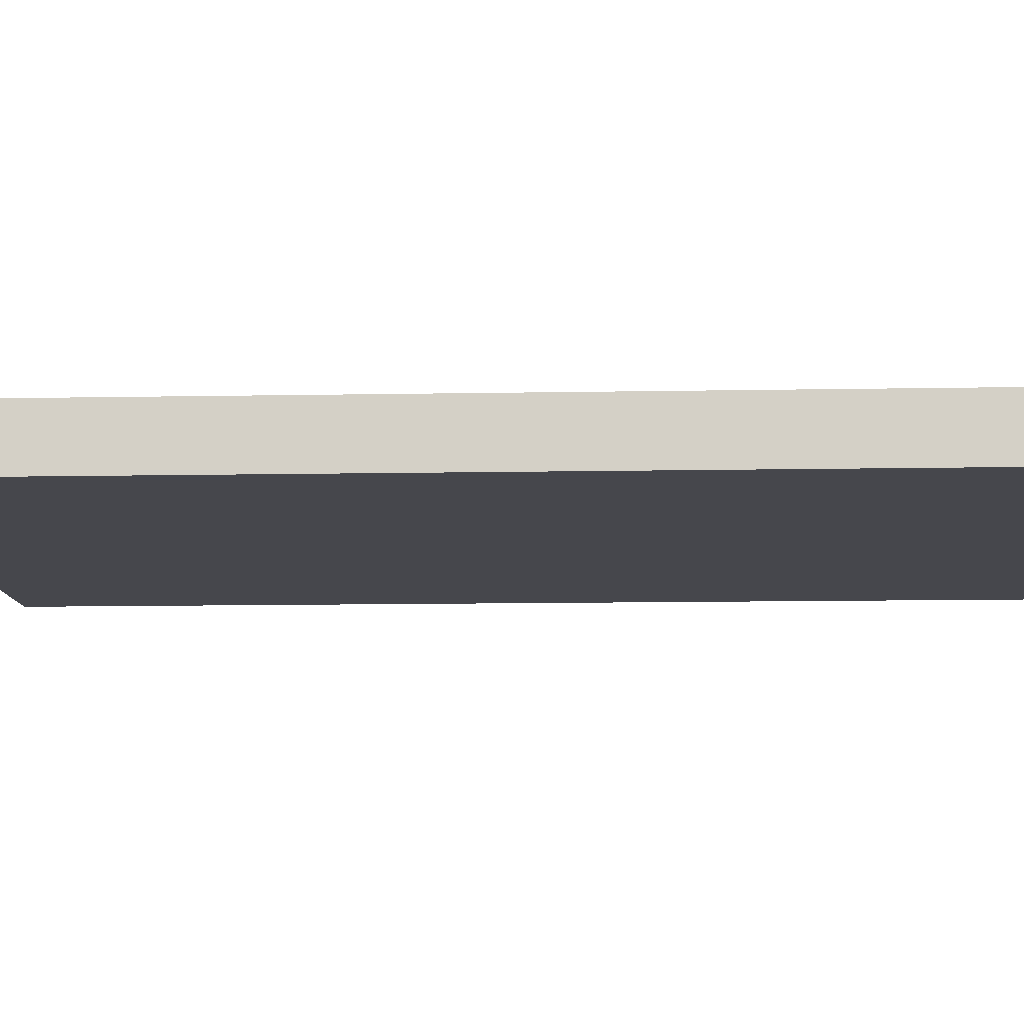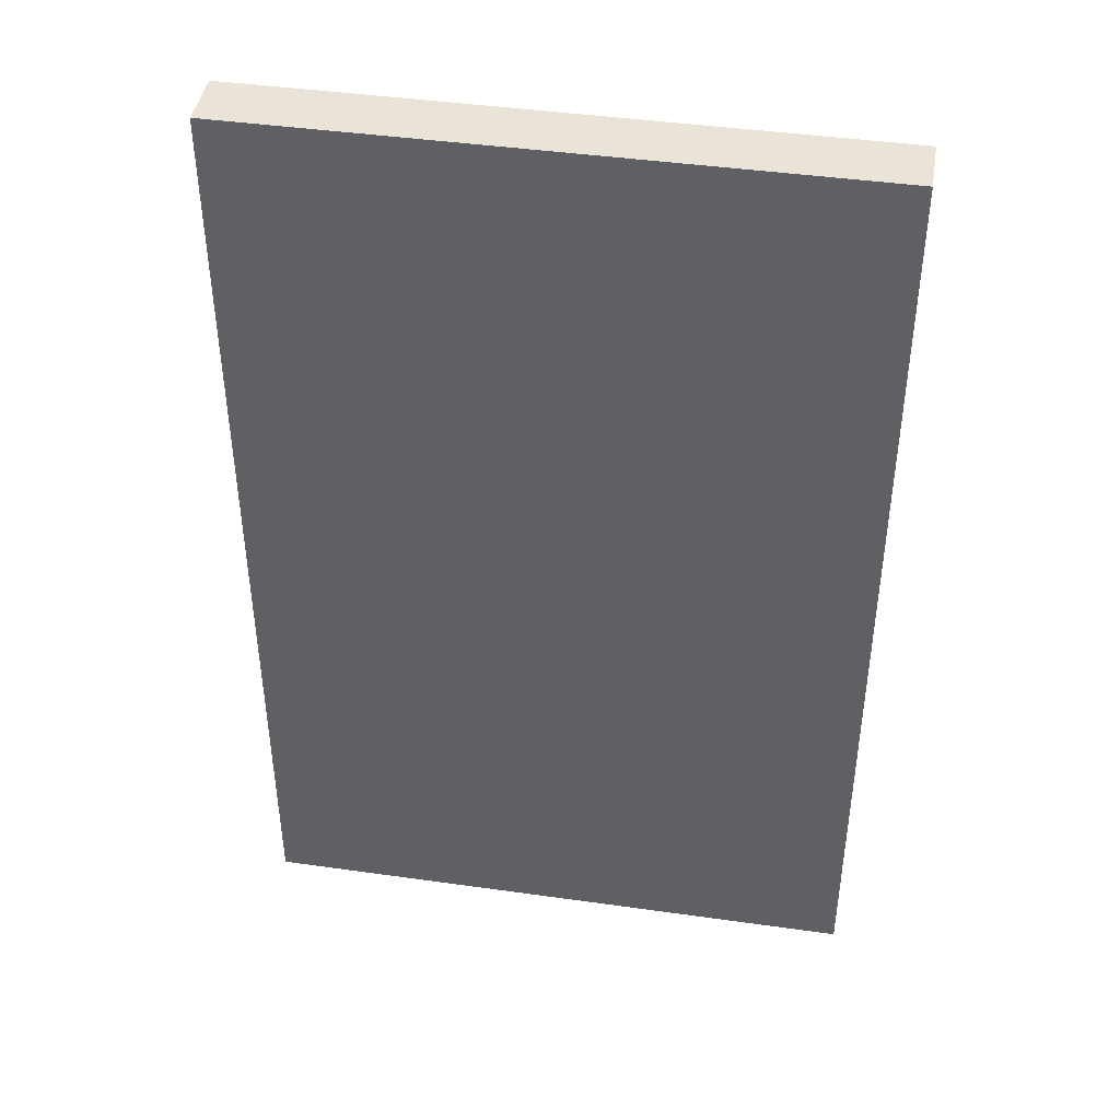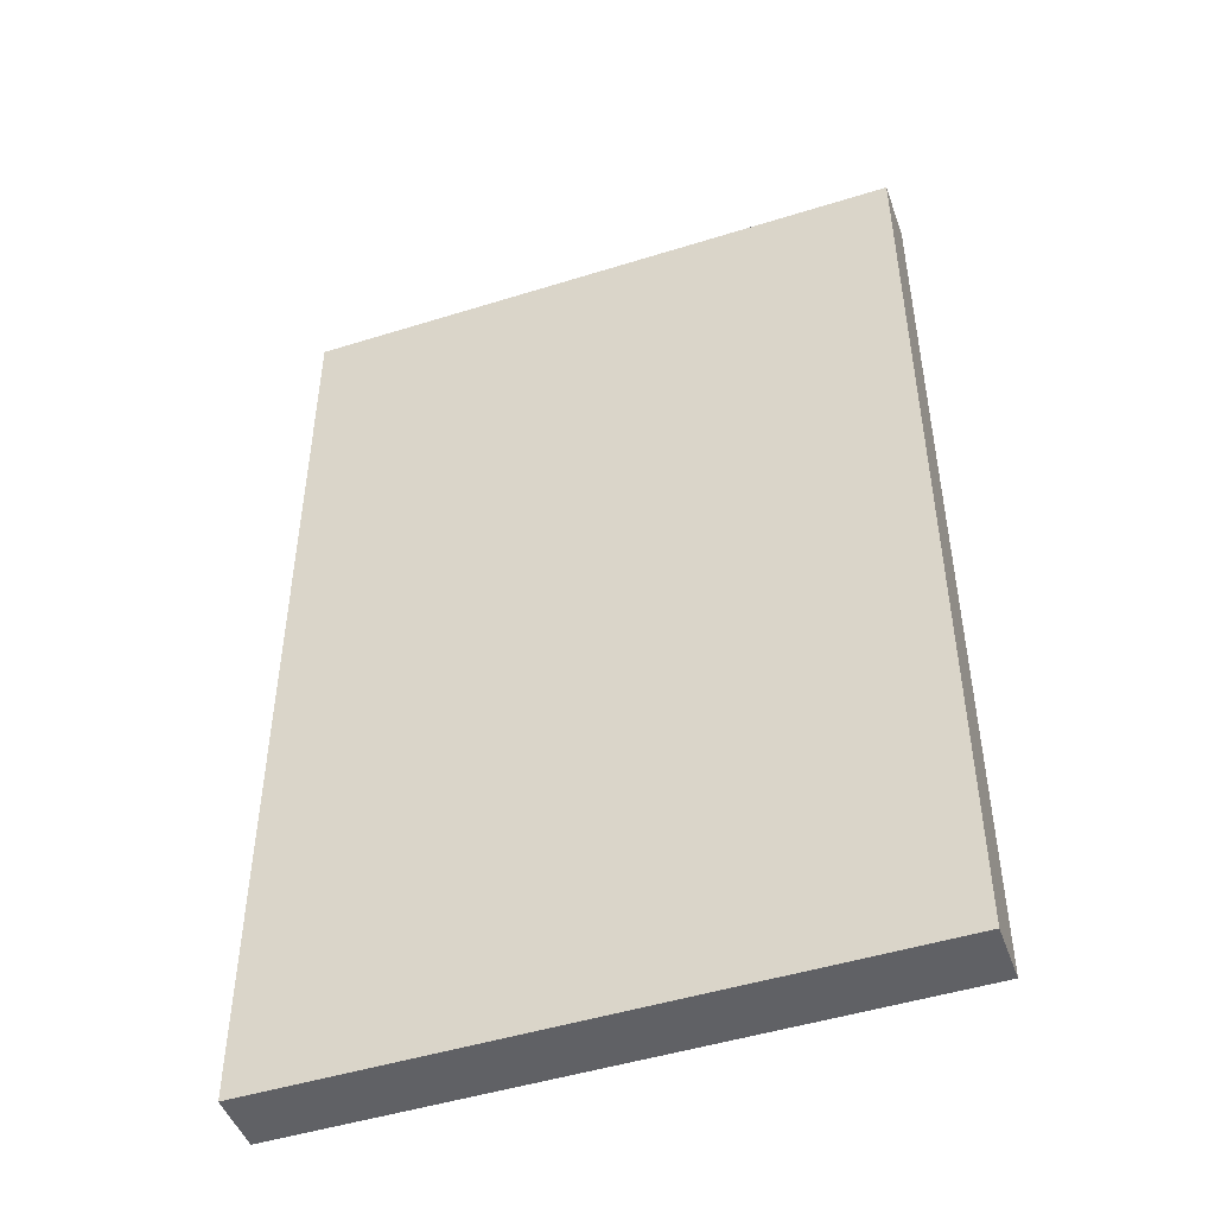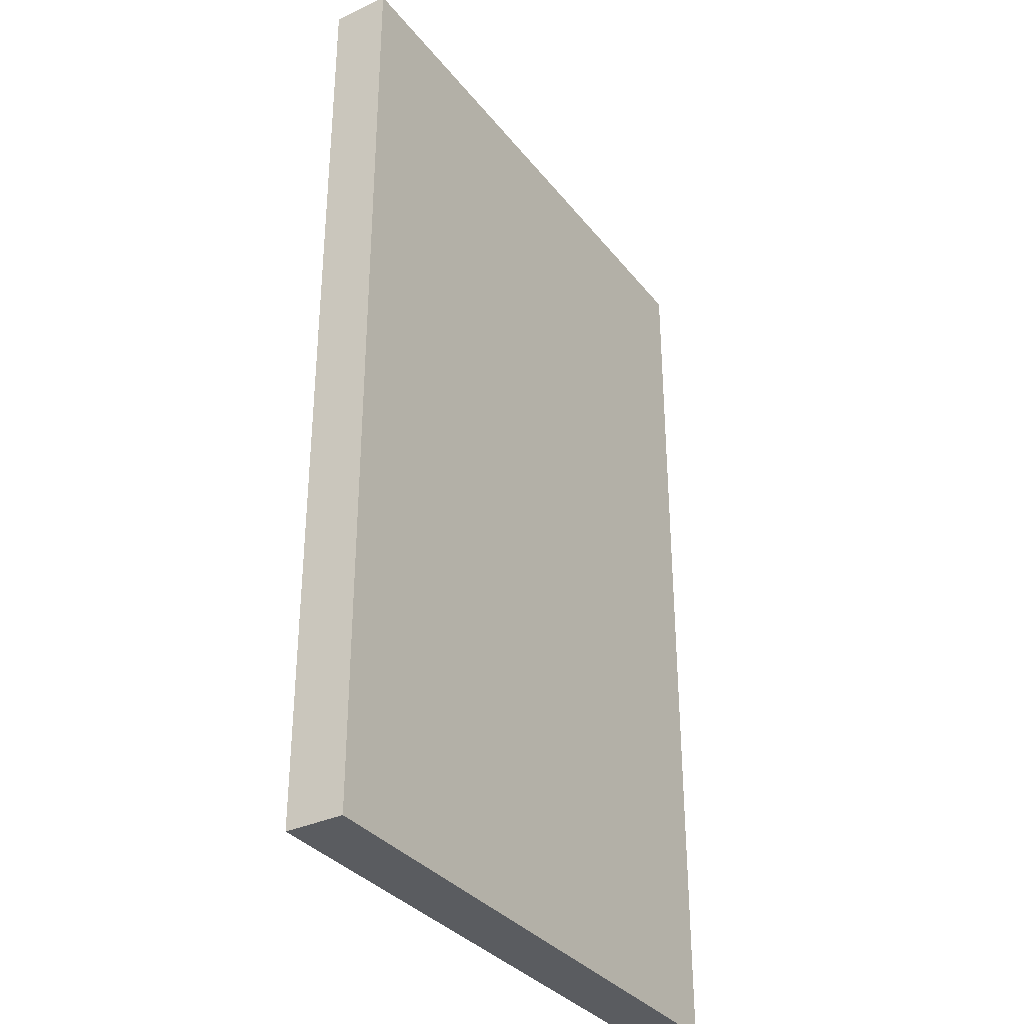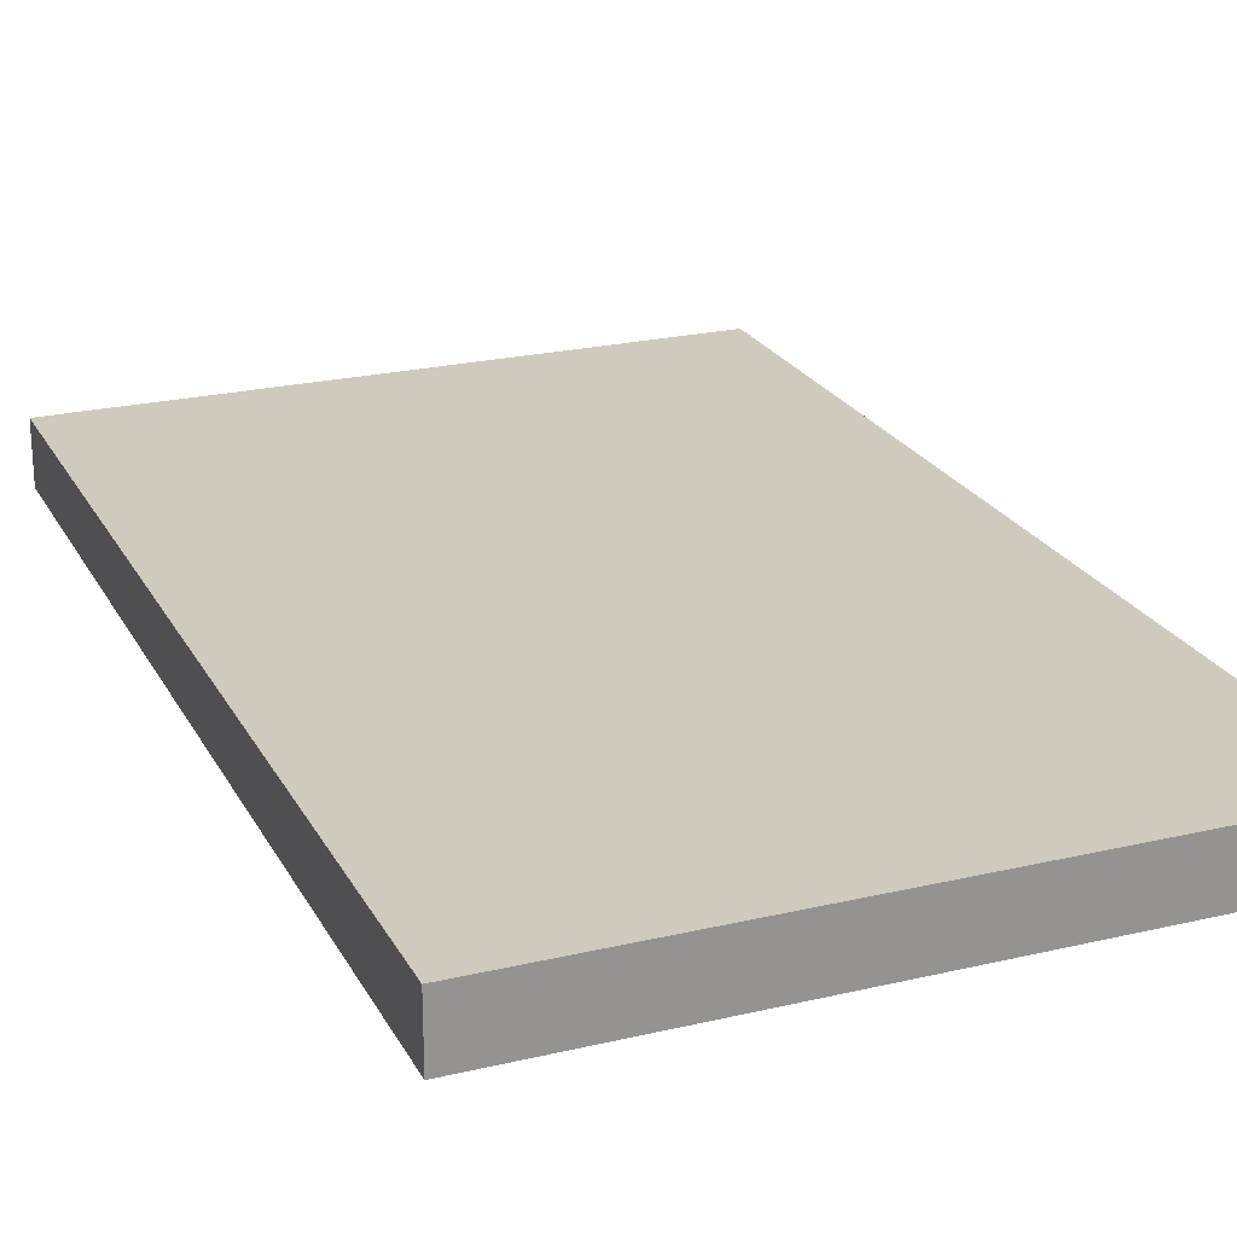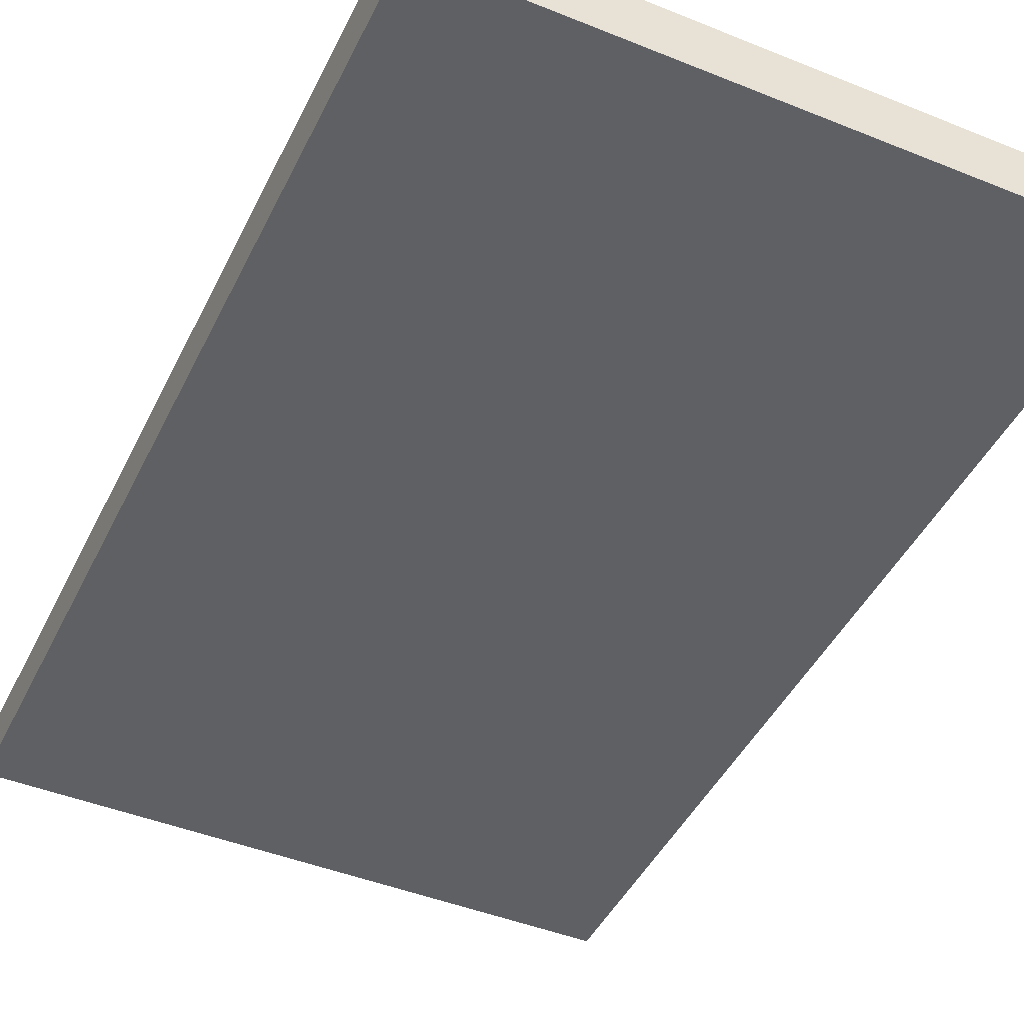
<metadata>
{"format":"obj","ext":"obj","renderer":"f3d","projection":"perspective","resolution":1024,"background":"white","views":[{"elev":-10.9,"azim":92.7,"up":"+Y"},{"elev":43.2,"azim":-170.5,"up":"+Z"},{"elev":-47.8,"azim":19.4,"up":"+Z"},{"elev":-33.8,"azim":122.3,"up":"+Z"},{"elev":23.1,"azim":-21.9,"up":"+Y"},{"elev":-45.1,"azim":-25.0,"up":"+Y"}]}
</metadata>
<code>
v -0.026 0 0.041
v 0.026 0 0.041
v -0.026 0 -0.041
v 0.026 0 -0.041
v -0.026 0.005 0.041
v 0.026 0.005 0.041
v -0.026 0.005 -0.041
v 0.026 0.005 -0.041
f 1 3 4
f 4 2 1
f 5 6 8
f 8 7 5
f 1 2 6
f 6 5 1
f 2 4 8
f 8 6 2
f 4 3 7
f 7 8 4
f 3 1 5
f 5 7 3

</code>
